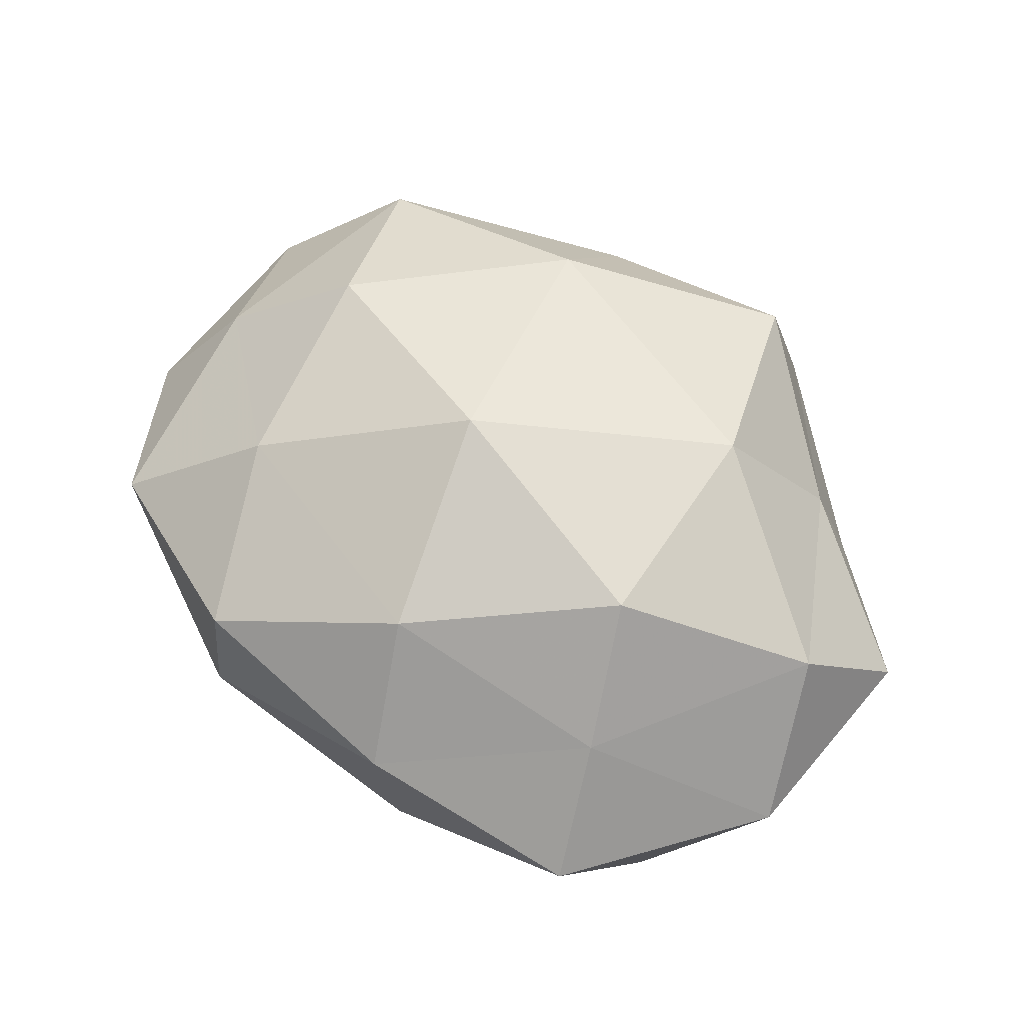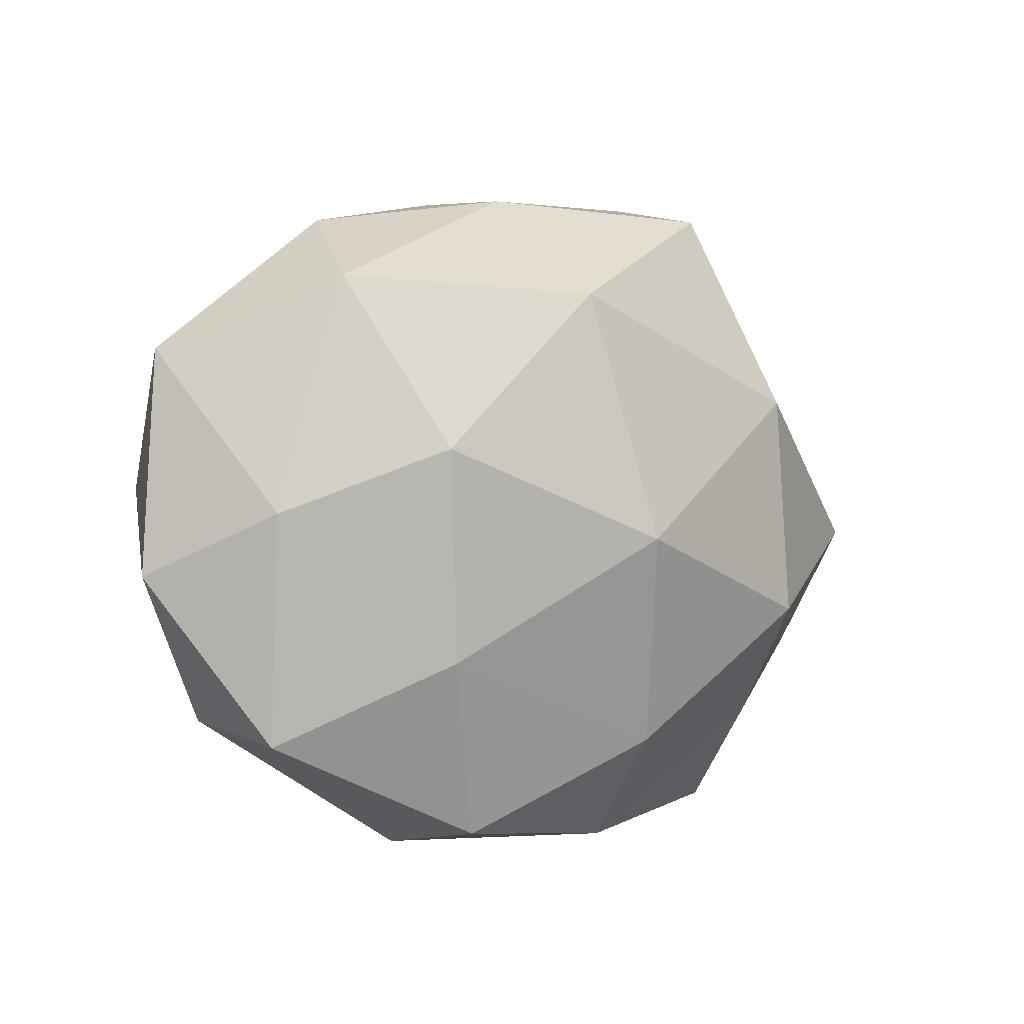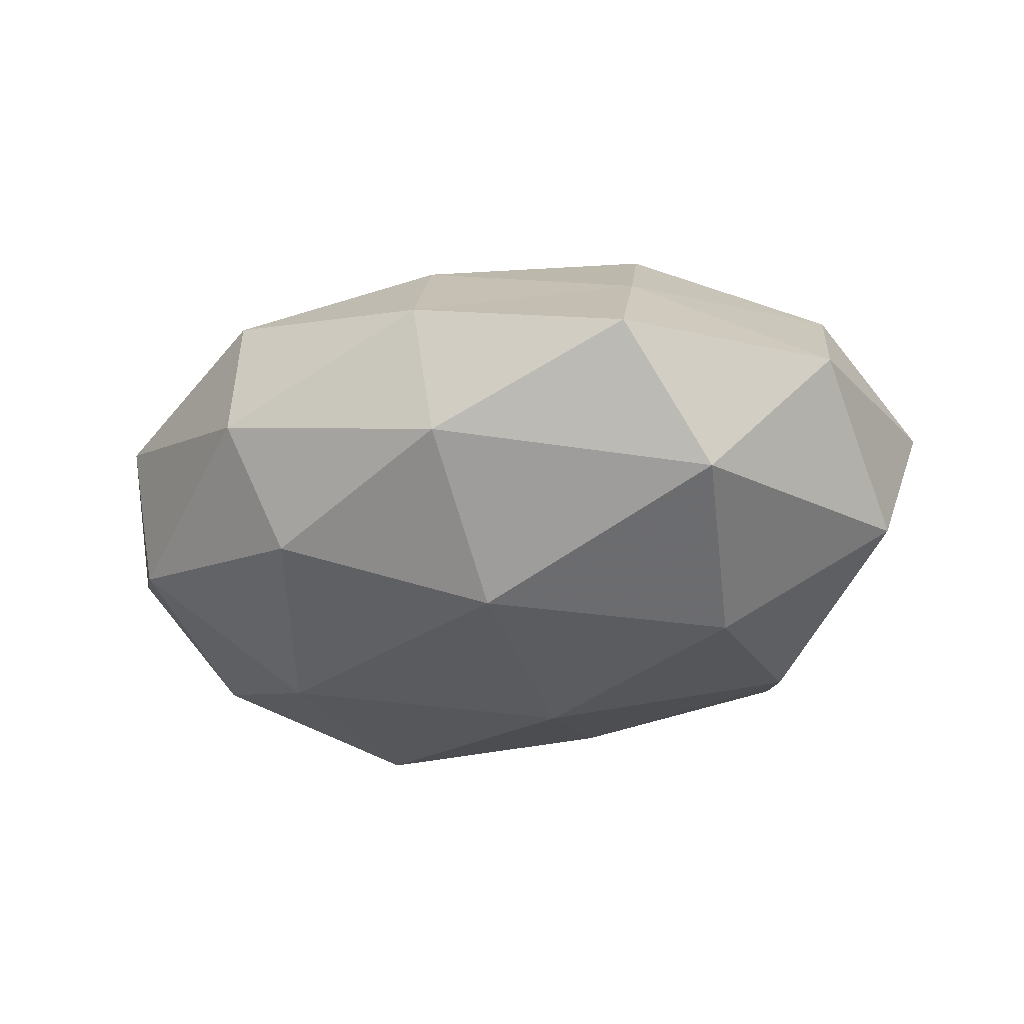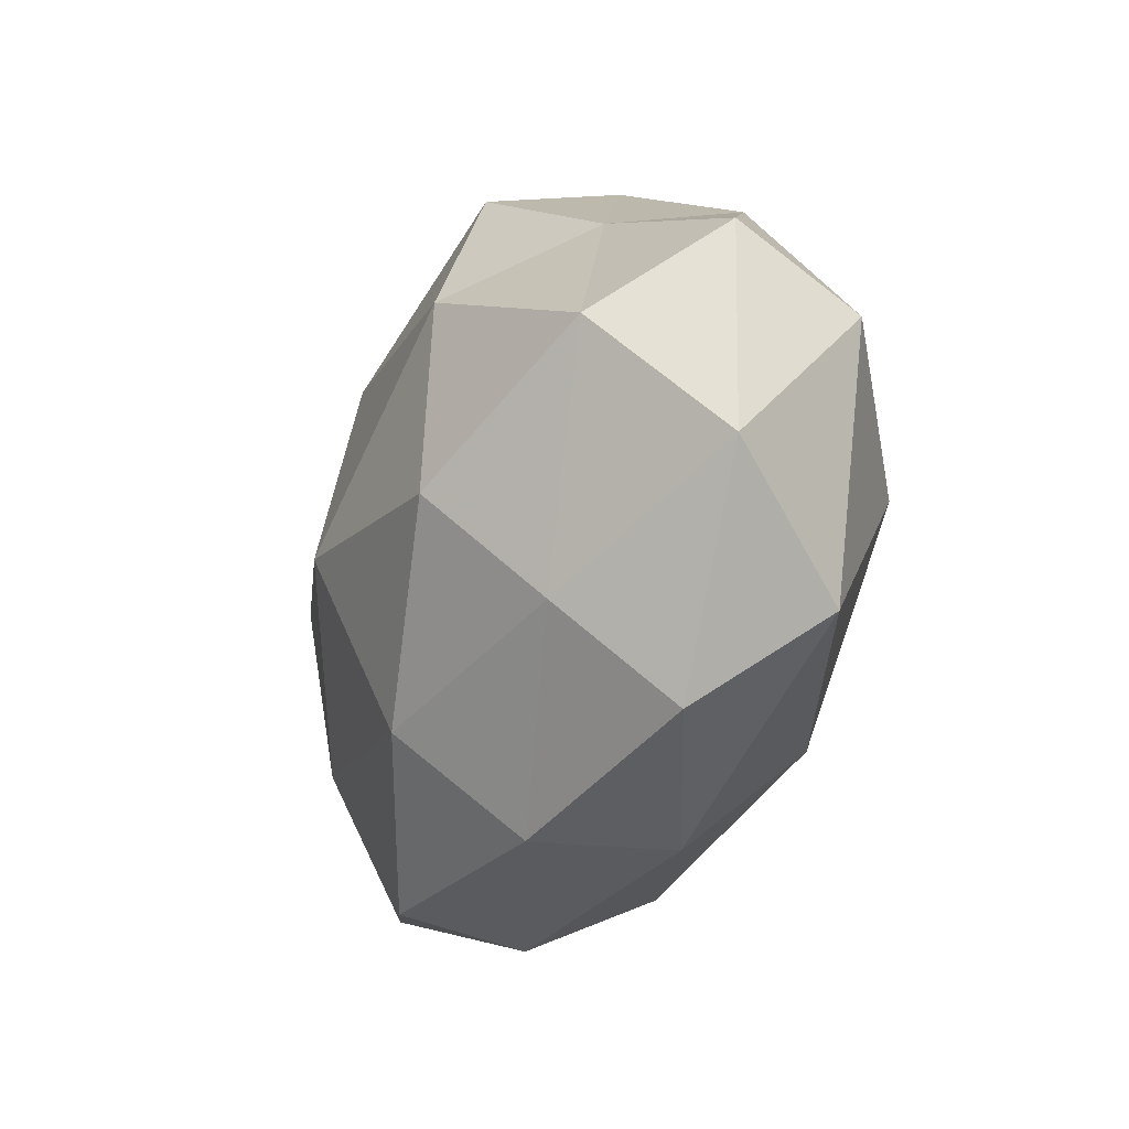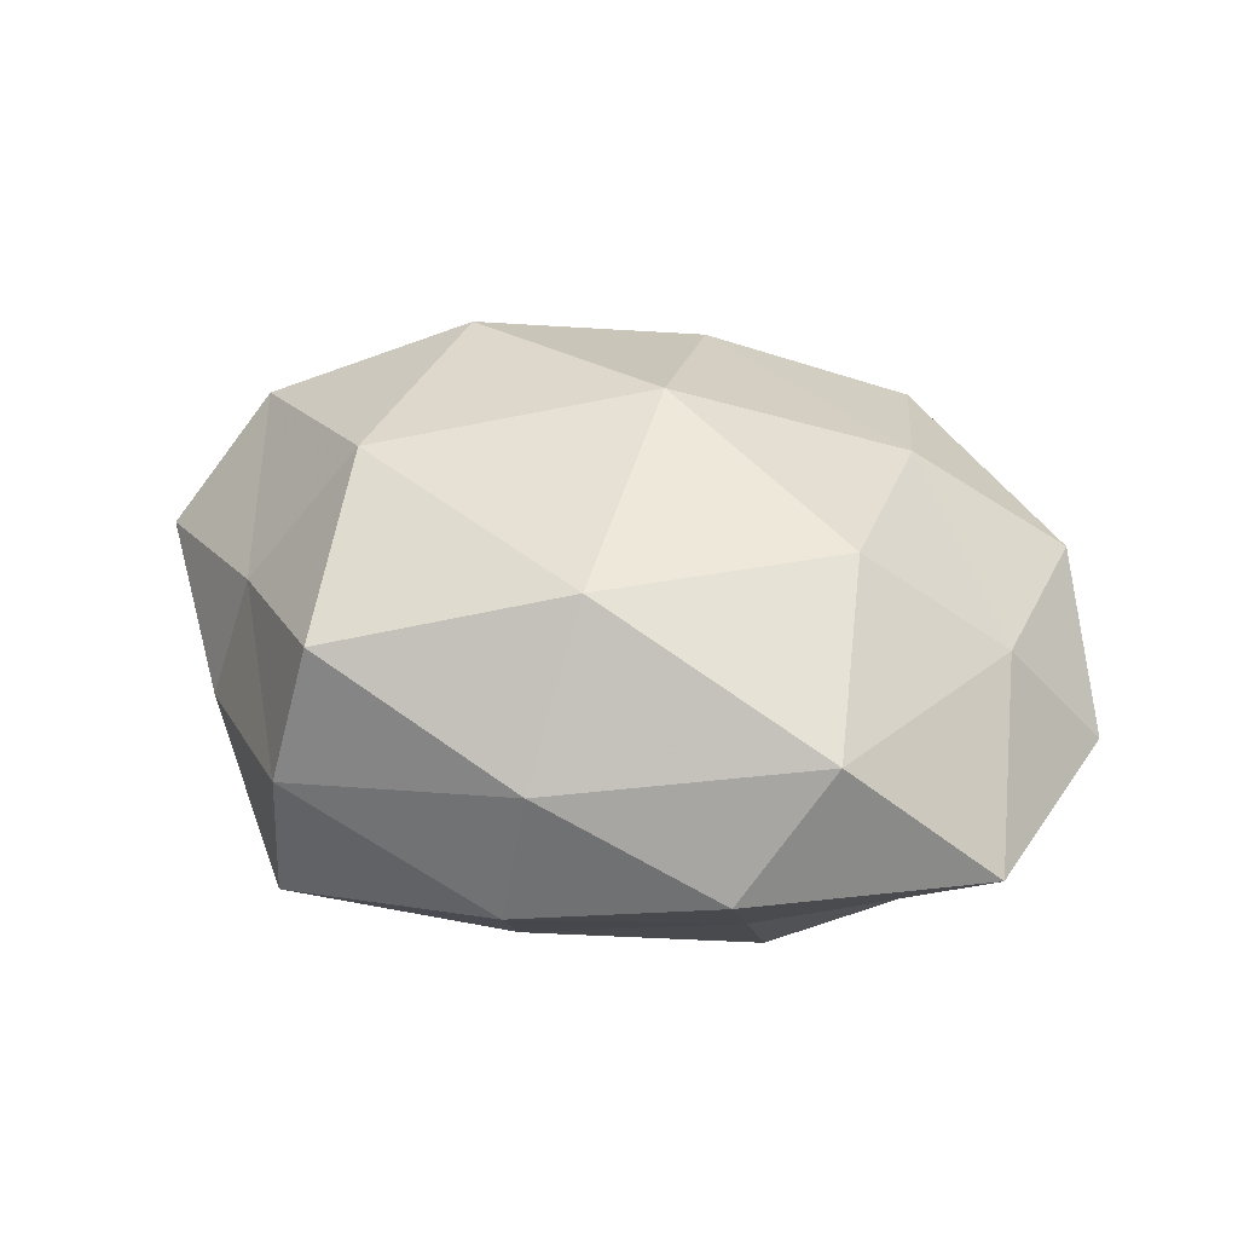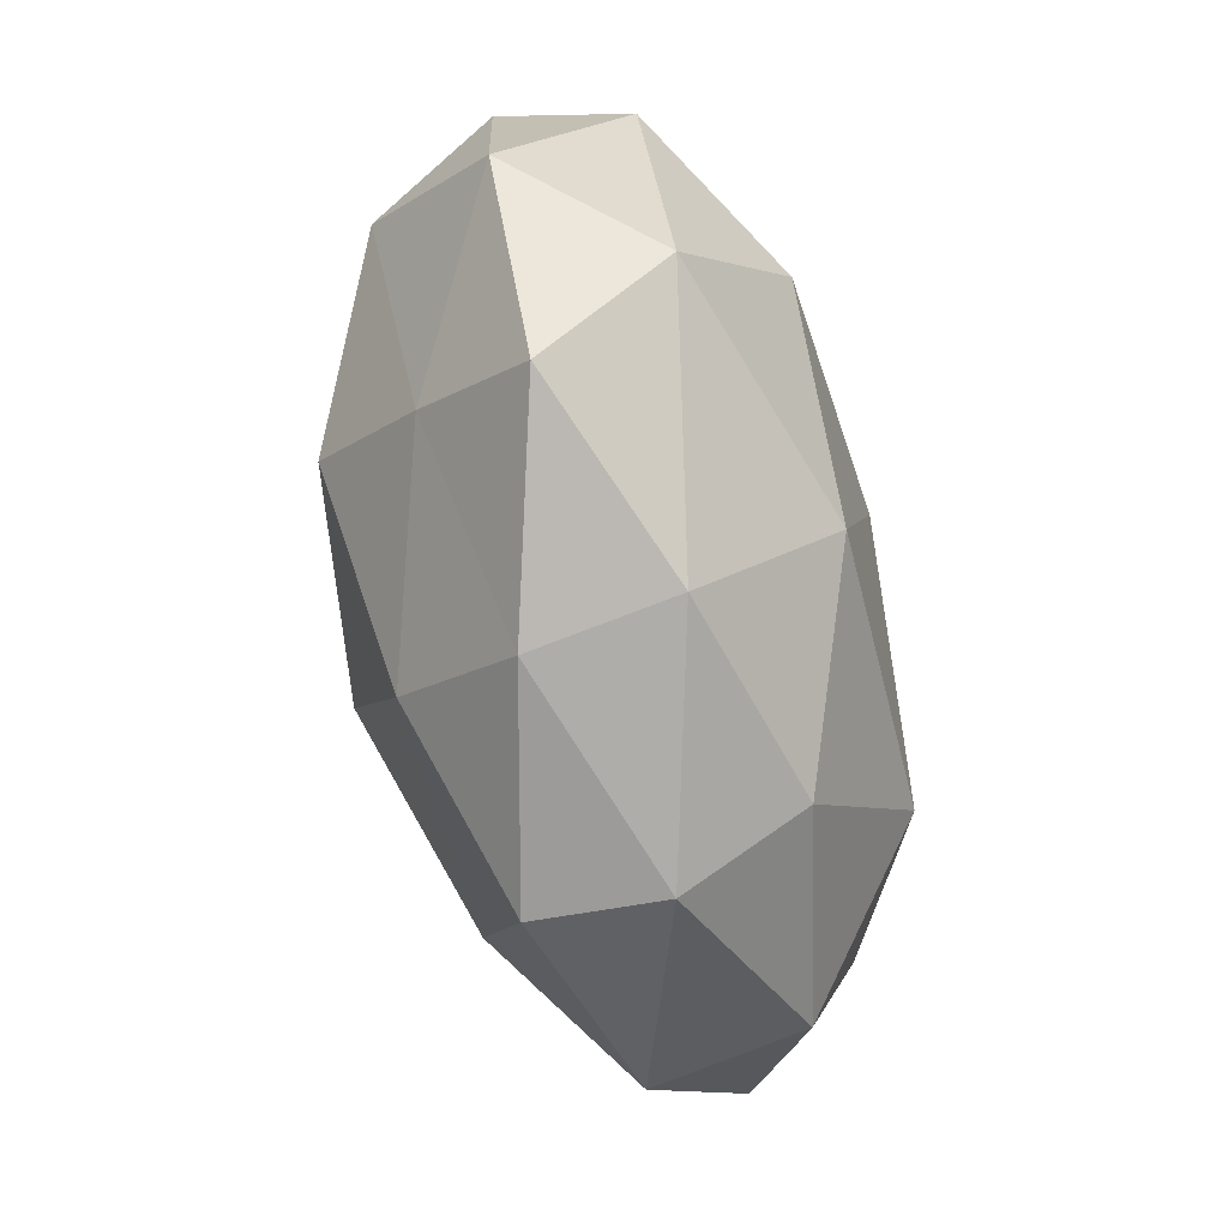
<metadata>
{"format":"obj","ext":"obj","renderer":"f3d","projection":"perspective","resolution":1024,"background":"white","views":[{"elev":64.5,"azim":35.1,"up":"+Z"},{"elev":-2.1,"azim":-42.6,"up":"+Y"},{"elev":-26.0,"azim":27.3,"up":"+Z"},{"elev":-33.5,"azim":69.3,"up":"+Y"},{"elev":37.2,"azim":-153.3,"up":"+Z"},{"elev":-76.1,"azim":102.0,"up":"+Y"}]}
</metadata>
<code>
v 0.03109 0.02217 -0.02329
v -0.04922 0.002995 -0.01764
v -0.05801 -0.008548 -0.002605
v -0.0298 0.0268 -0.01391
v 0.03132 -0.02679 0.0153
v 0.007967 -0.04342 0.009175
v -0.007836 0.04359 -0.008307
v 0.03394 -0.005596 -0.02587
v -0.04584 -0.02937 0.007399
v 0.04177 -0.02786 -0.01411
v -0.004195 -0.003677 0.03246
v -0.02013 -0.04319 -0.0009363
v 0.01708 0.04066 0.0186
v 0.05687 0.00981 0.003168
v -0.01009 0.04164 0.008601
v -0.02016 -0.04095 0.01516
v 0.05443 -0.01734 0.002891
v -0.05647 0.01941 -0.002368
v -0.002846 0.03121 -0.02316
v -0.03262 0.03775 -0.001085
v 0.02593 -0.01269 0.02842
v 0.009767 -0.02614 -0.02553
v -0.04357 -0.0269 -0.01156
v 0.03627 0.02376 0.01021
v 0.003836 0.004828 -0.02981
v 0.02009 0.04474 0.001555
v 0.002743 -0.02972 0.02373
v 0.05419 0.002689 -0.01286
v -0.02888 -0.01915 0.02215
v -0.04035 0.02826 0.01421
v -0.02696 0.0146 -0.02881
v 0.02105 0.04442 -0.01527
v -0.01568 -0.03574 -0.01639
v 0.0358 -0.04004 0.001841
v 0.025 0.01554 0.02727
v -0.03275 0.006787 0.0255
v -0.009859 0.02756 0.02613
v -0.04854 -0.00105 0.01208
v 0.01061 -0.0427 -0.008488
v 0.04875 -0.001548 0.01812
v 0.04036 0.02726 -0.005949
v -0.02584 -0.01455 -0.02745
f 16 12 6
f 16 9 12
f 18 2 3
f 4 2 18
f 19 4 7
f 7 4 20
f 7 20 15
f 20 4 18
f 10 22 8
f 23 3 2
f 9 3 23
f 9 23 12
f 1 8 25
f 1 25 19
f 25 8 22
f 7 15 26
f 26 15 13
f 26 13 24
f 6 5 27
f 16 6 27
f 27 5 21
f 27 21 11
f 1 28 8
f 8 28 10
f 28 17 10
f 28 14 17
f 16 29 9
f 27 11 29
f 16 27 29
f 15 20 30
f 18 30 20
f 4 31 2
f 19 31 4
f 19 25 31
f 32 1 19
f 32 19 7
f 32 7 26
f 12 23 33
f 6 34 5
f 5 34 17
f 10 17 34
f 11 21 35
f 24 13 35
f 29 11 36
f 13 15 37
f 15 30 37
f 11 35 37
f 37 35 13
f 36 11 37
f 37 30 36
f 9 38 3
f 3 38 18
f 29 38 9
f 38 30 18
f 29 36 38
f 38 36 30
f 12 39 6
f 39 22 10
f 12 33 39
f 39 33 22
f 6 39 34
f 34 39 10
f 5 17 40
f 40 17 14
f 21 5 40
f 14 24 40
f 40 35 21
f 24 35 40
f 41 24 14
f 26 24 41
f 41 28 1
f 41 14 28
f 32 41 1
f 32 26 41
f 23 2 42
f 25 22 42
f 42 2 31
f 31 25 42
f 42 22 33
f 33 23 42

</code>
